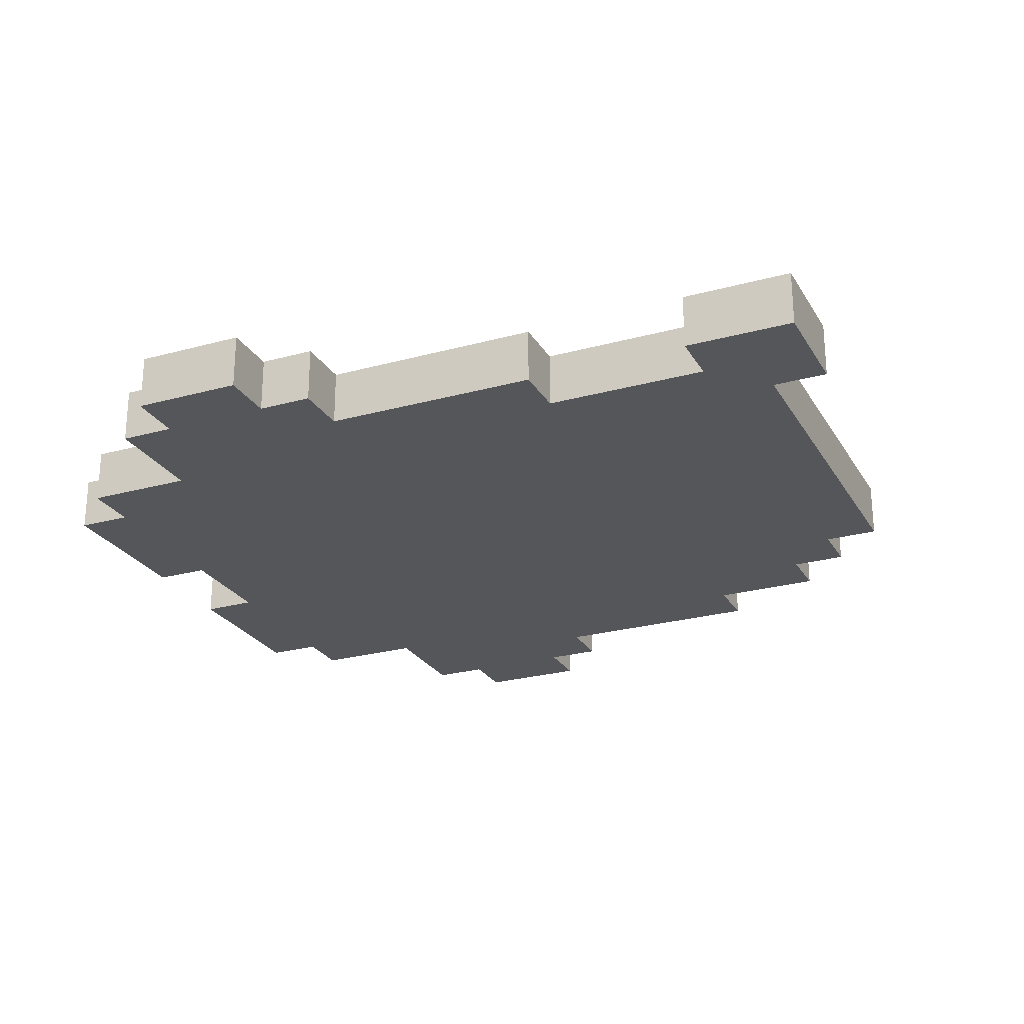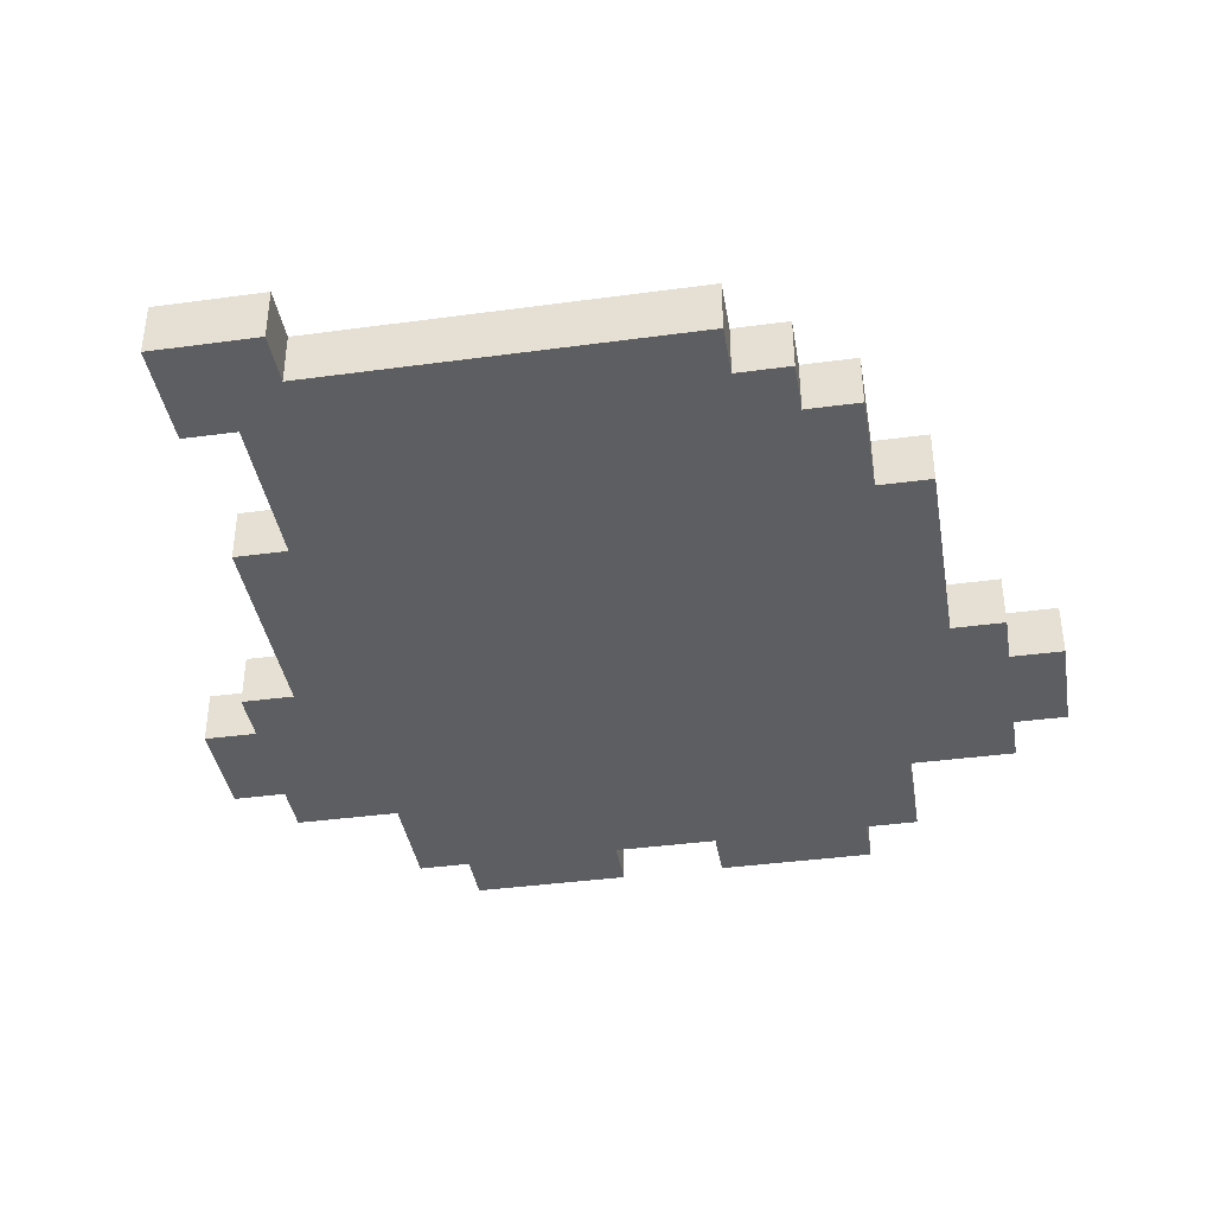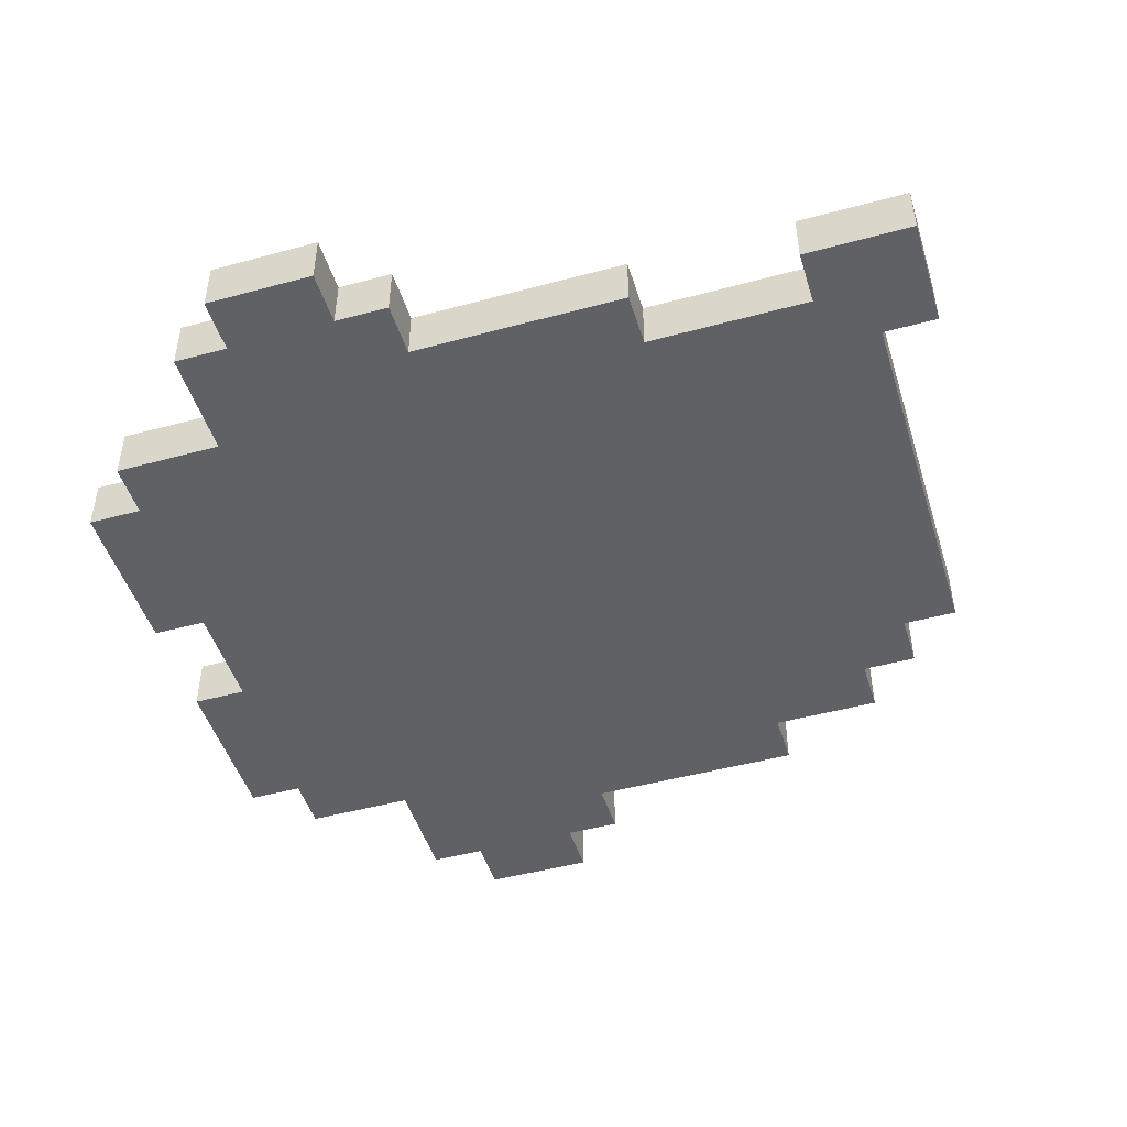
<metadata>
{"format":"obj","ext":"obj","renderer":"f3d","projection":"perspective","resolution":1024,"background":"white","views":[{"elev":-25.2,"azim":114.0,"up":"+Z"},{"elev":-39.2,"azim":-170.4,"up":"+Z"},{"elev":-47.7,"azim":107.0,"up":"+Z"}]}
</metadata>
<code>
o
v -1.2 0.4 2.235e-08
v -1.2 0.4 -0.1
v -1.2 0.6 2.235e-08
v -1.2 0.6 -0.1
v -1.1 0.3 2.235e-08
v -1.1 0.3 -0.1
v -1.1 0.4 2.235e-08
v -1.1 0.4 -0.1
v -1.1 0.6 2.235e-08
v -1.1 0.6 -0.1
v -1.1 0.7 2.235e-08
v -1.1 0.7 -0.1
v -1 0.7 2.235e-08
v -1 0.7 -0.1
v -1 1.1 2.235e-08
v -1 1.1 -0.1
v -0.9 0.1 2.235e-08
v -0.9 0.1 -0.1
v -0.9 0.3 2.235e-08
v -0.9 0.3 -0.1
v -0.9 1.1 2.235e-08
v -0.9 1.1 -0.1
v -0.9 1.3 2.235e-08
v -0.9 1.3 -0.1
v -0.8 0 2.235e-08
v -0.8 0 -0.1
v -0.8 0.1 2.235e-08
v -0.8 0.1 -0.1
v -0.8 1.3 2.235e-08
v -0.8 1.3 -0.1
v -0.8 1.4 2.235e-08
v -0.8 1.4 -0.1
v -0.7 1.4 2.235e-08
v -0.7 1.4 -0.1
v -0.7 1.5 2.235e-08
v -0.7 1.5 -0.1
v -0.3 0 2.235e-08
v -0.3 0 -0.1
v -0.3 0.1 2.235e-08
v -0.3 0.1 -0.1
v 1.192e-07 1.5 2.235e-08
v 1.192e-07 1.5 -0.1
v 1.192e-07 1.6 2.235e-08
v 1.192e-07 1.6 -0.1
v -0.5 0 2.235e-08
v -0.5 0 -0.1
v -0.5 0.1 2.235e-08
v -0.5 0.1 -0.1
v 1.192e-07 0 2.235e-08
v 1.192e-07 0 -0.1
v 1.192e-07 0.1 2.235e-08
v 1.192e-07 0.1 -0.1
v 0.1 0.1 2.235e-08
v 0.1 0.1 -0.1
v 0.1 0.3 2.235e-08
v 0.1 0.3 -0.1
v 0.1 1.1 2.235e-08
v 0.1 1.1 -0.1
v 0.1 1.3 2.235e-08
v 0.1 1.3 -0.1
v 0.1 1.4 2.235e-08
v 0.1 1.4 -0.1
v 0.2 0.7 2.235e-08
v 0.2 0.7 -0.1
v 0.2 1.1 2.235e-08
v 0.2 1.1 -0.1
v 0.2 1.4 2.235e-08
v 0.2 1.4 -0.1
v 0.2 1.6 2.235e-08
v 0.2 1.6 -0.1
v 0.3 0.3 2.235e-08
v 0.3 0.3 -0.1
v 0.3 0.4 2.235e-08
v 0.3 0.4 -0.1
v 0.3 0.6 2.235e-08
v 0.3 0.6 -0.1
v 0.3 0.7 2.235e-08
v 0.3 0.7 -0.1
v 0.4 0.4 2.235e-08
v 0.4 0.4 -0.1
v 0.4 0.6 2.235e-08
v 0.4 0.6 -0.1
v -1.2 0.4 2.235e-08
v -1.2 0.6 2.235e-08
v -1.1 0.3 2.235e-08
v -1.1 0.4 2.235e-08
v -1.1 0.5 2.235e-08
v -1.1 0.6 2.235e-08
v -1.1 0.7 2.235e-08
v -1 0.7 2.235e-08
v -1 1.1 2.235e-08
v -0.9 0.1 2.235e-08
v -0.9 0.3 2.235e-08
v -0.9 0.4 2.235e-08
v -0.9 0.5 2.235e-08
v -0.9 0.6 2.235e-08
v -0.9 0.7 2.235e-08
v -0.9 1.1 2.235e-08
v -0.9 1.3 2.235e-08
v -0.8 0 2.235e-08
v -0.8 0.1 2.235e-08
v -0.8 0.2 2.235e-08
v -0.8 0.3 2.235e-08
v -0.8 0.4 2.235e-08
v -0.8 0.5 2.235e-08
v -0.8 0.6 2.235e-08
v -0.8 0.7 2.235e-08
v -0.8 1.1 2.235e-08
v -0.8 1.2 2.235e-08
v -0.8 1.3 2.235e-08
v -0.8 1.4 2.235e-08
v -0.7 0.3 2.235e-08
v -0.7 0.4 2.235e-08
v -0.7 0.5 2.235e-08
v -0.7 0.6 2.235e-08
v -0.7 0.7 2.235e-08
v -0.7 1.1 2.235e-08
v -0.7 1.2 2.235e-08
v -0.7 1.3 2.235e-08
v -0.7 1.4 2.235e-08
v -0.7 1.5 2.235e-08
v -0.6 0.3 2.235e-08
v -0.6 0.4 2.235e-08
v -0.6 0.5 2.235e-08
v -0.6 0.6 2.235e-08
v -0.6 0.9 2.235e-08
v -0.6 1.1 2.235e-08
v -0.5 0 2.235e-08
v -0.5 0.1 2.235e-08
v -0.5 0.2 2.235e-08
v -0.5 0.3 2.235e-08
v -0.5 0.6 2.235e-08
v -0.5 0.7 2.235e-08
v -0.5 0.9 2.235e-08
v -0.5 1.1 2.235e-08
v -0.4 1.1 2.235e-08
v -0.4 1.2 2.235e-08
v -0.3 0 2.235e-08
v -0.3 0.1 2.235e-08
v -0.3 0.2 2.235e-08
v -0.3 0.3 2.235e-08
v -0.3 0.6 2.235e-08
v -0.3 0.7 2.235e-08
v -0.3 0.8 2.235e-08
v -0.3 0.9 2.235e-08
v -0.3 1.1 2.235e-08
v -0.2 0.3 2.235e-08
v -0.2 0.4 2.235e-08
v -0.2 0.5 2.235e-08
v -0.2 0.6 2.235e-08
v -0.2 0.7 2.235e-08
v -0.2 0.8 2.235e-08
v -0.2 0.9 2.235e-08
v -0.2 1.1 2.235e-08
v -0.1 0.3 2.235e-08
v -0.1 0.4 2.235e-08
v -0.1 0.5 2.235e-08
v -0.1 0.6 2.235e-08
v -0.1 0.7 2.235e-08
v -0.1 1.1 2.235e-08
v -0.1 1.2 2.235e-08
v -0.1 1.3 2.235e-08
v -0.1 1.4 2.235e-08
v -0.1 1.5 2.235e-08
v 1.192e-07 0 2.235e-08
v 1.192e-07 0.1 2.235e-08
v 1.192e-07 0.2 2.235e-08
v 1.192e-07 0.3 2.235e-08
v 1.192e-07 0.4 2.235e-08
v 1.192e-07 0.5 2.235e-08
v 1.192e-07 0.6 2.235e-08
v 1.192e-07 0.7 2.235e-08
v 1.192e-07 1.1 2.235e-08
v 1.192e-07 1.2 2.235e-08
v 1.192e-07 1.3 2.235e-08
v 1.192e-07 1.4 2.235e-08
v 1.192e-07 1.5 2.235e-08
v 1.192e-07 1.6 2.235e-08
v 0.1 0.1 2.235e-08
v 0.1 0.3 2.235e-08
v 0.1 0.4 2.235e-08
v 0.1 0.5 2.235e-08
v 0.1 0.6 2.235e-08
v 0.1 0.7 2.235e-08
v 0.1 1.1 2.235e-08
v 0.1 1.3 2.235e-08
v 0.1 1.4 2.235e-08
v 0.2 0.7 2.235e-08
v 0.2 1.1 2.235e-08
v 0.2 1.4 2.235e-08
v 0.2 1.6 2.235e-08
v 0.3 0.3 2.235e-08
v 0.3 0.4 2.235e-08
v 0.3 0.5 2.235e-08
v 0.3 0.6 2.235e-08
v 0.3 0.7 2.235e-08
v 0.4 0.4 2.235e-08
v 0.4 0.6 2.235e-08
v -1.2 0.4 -0.1
v -1.2 0.6 -0.1
v -1.1 0.3 -0.1
v -1.1 0.4 -0.1
v -1.1 0.5 -0.1
v -1.1 0.6 -0.1
v -1.1 0.7 -0.1
v -1 0.7 -0.1
v -1 1.1 -0.1
v -0.9 0.1 -0.1
v -0.9 0.3 -0.1
v -0.9 0.4 -0.1
v -0.9 0.5 -0.1
v -0.9 0.6 -0.1
v -0.9 0.7 -0.1
v -0.9 1.1 -0.1
v -0.9 1.3 -0.1
v -0.8 0 -0.1
v -0.8 0.1 -0.1
v -0.8 0.2 -0.1
v -0.8 0.3 -0.1
v -0.8 0.4 -0.1
v -0.8 0.5 -0.1
v -0.8 0.6 -0.1
v -0.8 0.7 -0.1
v -0.8 1.1 -0.1
v -0.8 1.2 -0.1
v -0.8 1.3 -0.1
v -0.8 1.4 -0.1
v -0.7 0.3 -0.1
v -0.7 0.4 -0.1
v -0.7 0.5 -0.1
v -0.7 0.6 -0.1
v -0.7 0.7 -0.1
v -0.7 1.1 -0.1
v -0.7 1.2 -0.1
v -0.7 1.3 -0.1
v -0.7 1.4 -0.1
v -0.7 1.5 -0.1
v -0.6 0.3 -0.1
v -0.6 0.4 -0.1
v -0.6 0.5 -0.1
v -0.6 0.6 -0.1
v -0.6 0.9 -0.1
v -0.6 1.1 -0.1
v -0.5 0 -0.1
v -0.5 0.1 -0.1
v -0.5 0.2 -0.1
v -0.5 0.3 -0.1
v -0.5 0.6 -0.1
v -0.5 0.7 -0.1
v -0.5 0.9 -0.1
v -0.5 1.1 -0.1
v -0.4 1.1 -0.1
v -0.4 1.2 -0.1
v -0.3 0 -0.1
v -0.3 0.1 -0.1
v -0.3 0.2 -0.1
v -0.3 0.3 -0.1
v -0.3 0.6 -0.1
v -0.3 0.7 -0.1
v -0.3 0.8 -0.1
v -0.3 0.9 -0.1
v -0.3 1.1 -0.1
v -0.2 0.3 -0.1
v -0.2 0.4 -0.1
v -0.2 0.5 -0.1
v -0.2 0.6 -0.1
v -0.2 0.7 -0.1
v -0.2 0.8 -0.1
v -0.2 0.9 -0.1
v -0.2 1.1 -0.1
v -0.1 0.3 -0.1
v -0.1 0.4 -0.1
v -0.1 0.5 -0.1
v -0.1 0.6 -0.1
v -0.1 0.7 -0.1
v -0.1 1.1 -0.1
v -0.1 1.2 -0.1
v -0.1 1.3 -0.1
v -0.1 1.4 -0.1
v -0.1 1.5 -0.1
v 1.192e-07 0 -0.1
v 1.192e-07 0.1 -0.1
v 1.192e-07 0.2 -0.1
v 1.192e-07 0.3 -0.1
v 1.192e-07 0.4 -0.1
v 1.192e-07 0.5 -0.1
v 1.192e-07 0.6 -0.1
v 1.192e-07 0.7 -0.1
v 1.192e-07 1.1 -0.1
v 1.192e-07 1.2 -0.1
v 1.192e-07 1.3 -0.1
v 1.192e-07 1.4 -0.1
v 1.192e-07 1.5 -0.1
v 1.192e-07 1.6 -0.1
v 0.1 0.1 -0.1
v 0.1 0.3 -0.1
v 0.1 0.4 -0.1
v 0.1 0.5 -0.1
v 0.1 0.6 -0.1
v 0.1 0.7 -0.1
v 0.1 1.1 -0.1
v 0.1 1.3 -0.1
v 0.1 1.4 -0.1
v 0.2 0.7 -0.1
v 0.2 1.1 -0.1
v 0.2 1.4 -0.1
v 0.2 1.6 -0.1
v 0.3 0.3 -0.1
v 0.3 0.4 -0.1
v 0.3 0.5 -0.1
v 0.3 0.6 -0.1
v 0.3 0.7 -0.1
v 0.4 0.4 -0.1
v 0.4 0.6 -0.1
v -0.8 0 2.235e-08
v -0.5 0 2.235e-08
v -0.3 0 2.235e-08
v 1.192e-07 0 2.235e-08
v -0.8 0 -0.1
v -0.5 0 -0.1
v -0.3 0 -0.1
v 1.192e-07 0 -0.1
v -0.9 0.1 2.235e-08
v -0.8 0.1 2.235e-08
v -0.5 0.1 2.235e-08
v -0.3 0.1 2.235e-08
v 1.192e-07 0.1 2.235e-08
v 0.1 0.1 2.235e-08
v -0.9 0.1 -0.1
v -0.8 0.1 -0.1
v -0.5 0.1 -0.1
v -0.3 0.1 -0.1
v 1.192e-07 0.1 -0.1
v 0.1 0.1 -0.1
v -1.1 0.3 2.235e-08
v -0.9 0.3 2.235e-08
v 0.1 0.3 2.235e-08
v 0.3 0.3 2.235e-08
v -1.1 0.3 -0.1
v -0.9 0.3 -0.1
v 0.1 0.3 -0.1
v 0.3 0.3 -0.1
v -1.2 0.4 2.235e-08
v -1.1 0.4 2.235e-08
v 0.3 0.4 2.235e-08
v 0.4 0.4 2.235e-08
v -1.2 0.4 -0.1
v -1.1 0.4 -0.1
v 0.3 0.4 -0.1
v 0.4 0.4 -0.1
v 0.1 1.4 2.235e-08
v 0.2 1.4 2.235e-08
v 0.1 1.4 -0.1
v 0.2 1.4 -0.1
v -1.2 0.6 2.235e-08
v -1.1 0.6 2.235e-08
v 0.3 0.6 2.235e-08
v 0.4 0.6 2.235e-08
v -1.2 0.6 -0.1
v -1.1 0.6 -0.1
v 0.3 0.6 -0.1
v 0.4 0.6 -0.1
v -1.1 0.7 2.235e-08
v -1 0.7 2.235e-08
v 0.2 0.7 2.235e-08
v 0.3 0.7 2.235e-08
v -1.1 0.7 -0.1
v -1 0.7 -0.1
v 0.2 0.7 -0.1
v 0.3 0.7 -0.1
v -1 1.1 2.235e-08
v -0.9 1.1 2.235e-08
v 0.1 1.1 2.235e-08
v 0.2 1.1 2.235e-08
v -1 1.1 -0.1
v -0.9 1.1 -0.1
v 0.1 1.1 -0.1
v 0.2 1.1 -0.1
v -0.9 1.3 2.235e-08
v -0.8 1.3 2.235e-08
v -0.9 1.3 -0.1
v -0.8 1.3 -0.1
v -0.8 1.4 2.235e-08
v -0.7 1.4 2.235e-08
v -0.8 1.4 -0.1
v -0.7 1.4 -0.1
v -0.7 1.5 2.235e-08
v -0.1 1.5 2.235e-08
v 1.192e-07 1.5 2.235e-08
v -0.7 1.5 -0.1
v -0.1 1.5 -0.1
v 1.192e-07 1.5 -0.1
v 1.192e-07 1.6 2.235e-08
v 0.2 1.6 2.235e-08
v 1.192e-07 1.6 -0.1
v 0.2 1.6 -0.1
f 3 2 1
f 4 2 3
f 7 6 5
f 8 6 7
f 11 10 9
f 12 10 11
f 15 14 13
f 16 14 15
f 19 18 17
f 20 18 19
f 23 22 21
f 24 22 23
f 27 26 25
f 28 26 27
f 31 30 29
f 32 30 31
f 35 34 33
f 36 34 35
f 39 38 37
f 40 38 39
f 43 42 41
f 44 42 43
f 45 46 47
f 47 46 48
f 49 50 51
f 51 50 52
f 53 54 55
f 55 54 56
f 57 58 59
f 59 58 60
f 59 60 61
f 61 60 62
f 63 64 65
f 65 64 66
f 67 68 69
f 69 68 70
f 71 72 73
f 73 72 74
f 75 76 77
f 77 76 78
f 79 80 81
f 81 80 82
f 86 84 83
f 87 84 86
f 88 84 87
f 90 89 88
f 93 86 85
f 94 87 86
f 94 86 93
f 95 88 87
f 95 87 94
f 96 90 88
f 96 88 95
f 97 91 90
f 97 90 96
f 98 91 97
f 101 93 92
f 102 93 101
f 103 94 93
f 103 93 102
f 104 95 94
f 104 94 103
f 105 96 95
f 105 95 104
f 105 97 96
f 106 97 105
f 107 98 97
f 107 97 106
f 108 99 98
f 108 98 107
f 109 99 108
f 110 99 109
f 112 104 103
f 112 103 102
f 112 105 104
f 113 105 112
f 114 106 105
f 114 105 113
f 115 107 106
f 115 106 114
f 116 108 107
f 116 107 115
f 117 109 108
f 117 108 116
f 118 111 110
f 118 109 117
f 118 110 109
f 119 111 118
f 120 111 119
f 122 112 102
f 122 113 112
f 123 114 113
f 123 113 122
f 124 115 114
f 124 114 123
f 125 117 116
f 125 115 124
f 125 116 115
f 125 118 117
f 126 118 125
f 127 118 126
f 128 101 100
f 129 102 101
f 129 101 128
f 130 122 102
f 130 102 129
f 131 123 122
f 131 122 130
f 132 125 124
f 132 126 125
f 133 126 132
f 134 127 126
f 134 126 133
f 135 118 127
f 135 127 134
f 136 118 135
f 136 135 134
f 136 134 133
f 137 119 118
f 137 118 136
f 139 130 129
f 140 131 130
f 140 130 139
f 141 123 131
f 141 131 140
f 142 132 124
f 142 133 132
f 143 136 133
f 143 133 142
f 144 136 143
f 145 136 144
f 146 137 136
f 146 136 145
f 147 123 141
f 147 141 140
f 148 124 123
f 148 123 147
f 149 142 124
f 149 124 148
f 149 143 142
f 150 143 149
f 151 144 143
f 151 143 150
f 152 145 144
f 152 144 151
f 153 146 145
f 153 145 152
f 154 137 146
f 154 146 153
f 155 147 140
f 155 148 147
f 156 149 148
f 156 148 155
f 157 150 149
f 157 149 156
f 158 153 152
f 158 150 157
f 158 152 151
f 158 154 153
f 158 151 150
f 159 154 158
f 160 137 154
f 160 154 159
f 161 119 137
f 161 137 160
f 162 121 120
f 162 119 161
f 162 120 119
f 163 121 162
f 164 121 163
f 165 139 138
f 166 140 139
f 166 139 165
f 167 155 140
f 167 140 166
f 168 157 156
f 168 155 167
f 168 156 155
f 169 157 168
f 170 158 157
f 170 157 169
f 171 159 158
f 171 158 170
f 172 160 159
f 172 159 171
f 173 161 160
f 173 160 172
f 174 162 161
f 174 161 173
f 174 163 162
f 175 163 174
f 176 164 163
f 176 163 175
f 177 164 176
f 179 167 166
f 179 168 167
f 180 169 168
f 180 168 179
f 181 170 169
f 181 169 180
f 182 172 171
f 182 170 181
f 182 171 170
f 183 172 182
f 184 173 172
f 184 172 183
f 185 175 174
f 185 173 184
f 185 174 173
f 186 176 175
f 186 175 185
f 187 178 177
f 187 176 186
f 187 177 176
f 188 185 184
f 188 184 183
f 189 185 188
f 190 178 187
f 191 178 190
f 192 181 180
f 193 182 181
f 193 181 192
f 194 183 182
f 194 182 193
f 195 188 183
f 195 183 194
f 196 188 195
f 197 194 193
f 197 195 194
f 198 195 197
f 199 200 202
f 202 200 203
f 203 200 204
f 204 205 206
f 201 202 209
f 202 203 210
f 209 202 210
f 203 204 211
f 210 203 211
f 204 206 212
f 211 204 212
f 206 207 213
f 212 206 213
f 213 207 214
f 208 209 217
f 217 209 218
f 209 210 219
f 218 209 219
f 210 211 220
f 219 210 220
f 211 212 221
f 220 211 221
f 212 213 221
f 221 213 222
f 213 214 223
f 222 213 223
f 214 215 224
f 223 214 224
f 224 215 225
f 225 215 226
f 219 220 228
f 218 219 228
f 220 221 228
f 228 221 229
f 221 222 230
f 229 221 230
f 222 223 231
f 230 222 231
f 223 224 232
f 231 223 232
f 224 225 233
f 232 224 233
f 226 227 234
f 233 225 234
f 225 226 234
f 234 227 235
f 235 227 236
f 218 228 238
f 228 229 238
f 229 230 239
f 238 229 239
f 230 231 240
f 239 230 240
f 232 233 241
f 240 231 241
f 231 232 241
f 233 234 241
f 241 234 242
f 242 234 243
f 216 217 244
f 217 218 245
f 244 217 245
f 218 238 246
f 245 218 246
f 238 239 247
f 246 238 247
f 240 241 248
f 241 242 248
f 248 242 249
f 242 243 250
f 249 242 250
f 243 234 251
f 250 243 251
f 251 234 252
f 250 251 252
f 249 250 252
f 234 235 253
f 252 234 253
f 245 246 255
f 246 247 256
f 255 246 256
f 247 239 257
f 256 247 257
f 240 248 258
f 248 249 258
f 249 252 259
f 258 249 259
f 259 252 260
f 260 252 261
f 252 253 262
f 261 252 262
f 257 239 263
f 256 257 263
f 239 240 264
f 263 239 264
f 240 258 265
f 264 240 265
f 258 259 265
f 265 259 266
f 259 260 267
f 266 259 267
f 260 261 268
f 267 260 268
f 261 262 269
f 268 261 269
f 262 253 270
f 269 262 270
f 256 263 271
f 263 264 271
f 264 265 272
f 271 264 272
f 265 266 273
f 272 265 273
f 268 269 274
f 273 266 274
f 267 268 274
f 269 270 274
f 266 267 274
f 274 270 275
f 270 253 276
f 275 270 276
f 253 235 277
f 276 253 277
f 236 237 278
f 277 235 278
f 235 236 278
f 278 237 279
f 279 237 280
f 254 255 281
f 255 256 282
f 281 255 282
f 256 271 283
f 282 256 283
f 272 273 284
f 283 271 284
f 271 272 284
f 284 273 285
f 273 274 286
f 285 273 286
f 274 275 287
f 286 274 287
f 275 276 288
f 287 275 288
f 276 277 289
f 288 276 289
f 277 278 290
f 289 277 290
f 278 279 290
f 290 279 291
f 279 280 292
f 291 279 292
f 292 280 293
f 282 283 295
f 283 284 295
f 284 285 296
f 295 284 296
f 285 286 297
f 296 285 297
f 287 288 298
f 297 286 298
f 286 287 298
f 298 288 299
f 288 289 300
f 299 288 300
f 290 291 301
f 300 289 301
f 289 290 301
f 291 292 302
f 301 291 302
f 293 294 303
f 302 292 303
f 292 293 303
f 300 301 304
f 299 300 304
f 304 301 305
f 303 294 306
f 306 294 307
f 296 297 308
f 297 298 309
f 308 297 309
f 298 299 310
f 309 298 310
f 299 304 311
f 310 299 311
f 311 304 312
f 309 310 313
f 310 311 313
f 313 311 314
f 319 316 315
f 320 316 319
f 321 318 317
f 322 318 321
f 329 324 323
f 330 324 329
f 331 326 325
f 332 326 331
f 333 328 327
f 334 328 333
f 339 336 335
f 340 336 339
f 341 338 337
f 342 338 341
f 347 344 343
f 348 344 347
f 349 346 345
f 350 346 349
f 353 352 351
f 354 352 353
f 355 356 359
f 359 356 360
f 357 358 361
f 361 358 362
f 363 364 367
f 367 364 368
f 365 366 369
f 369 366 370
f 371 372 375
f 375 372 376
f 373 374 377
f 377 374 378
f 379 380 381
f 381 380 382
f 383 384 385
f 385 384 386
f 387 388 390
f 388 389 391
f 390 388 391
f 391 389 392
f 393 394 395
f 395 394 396

</code>
